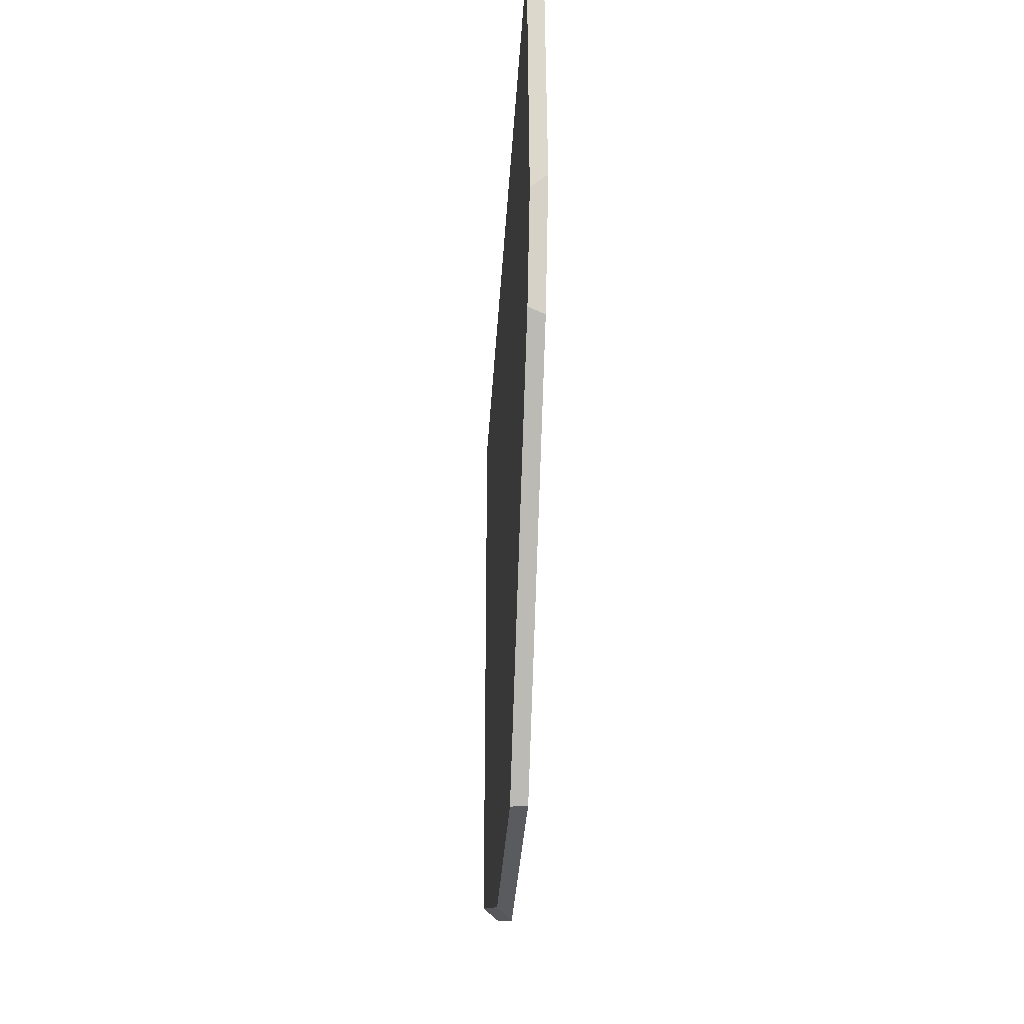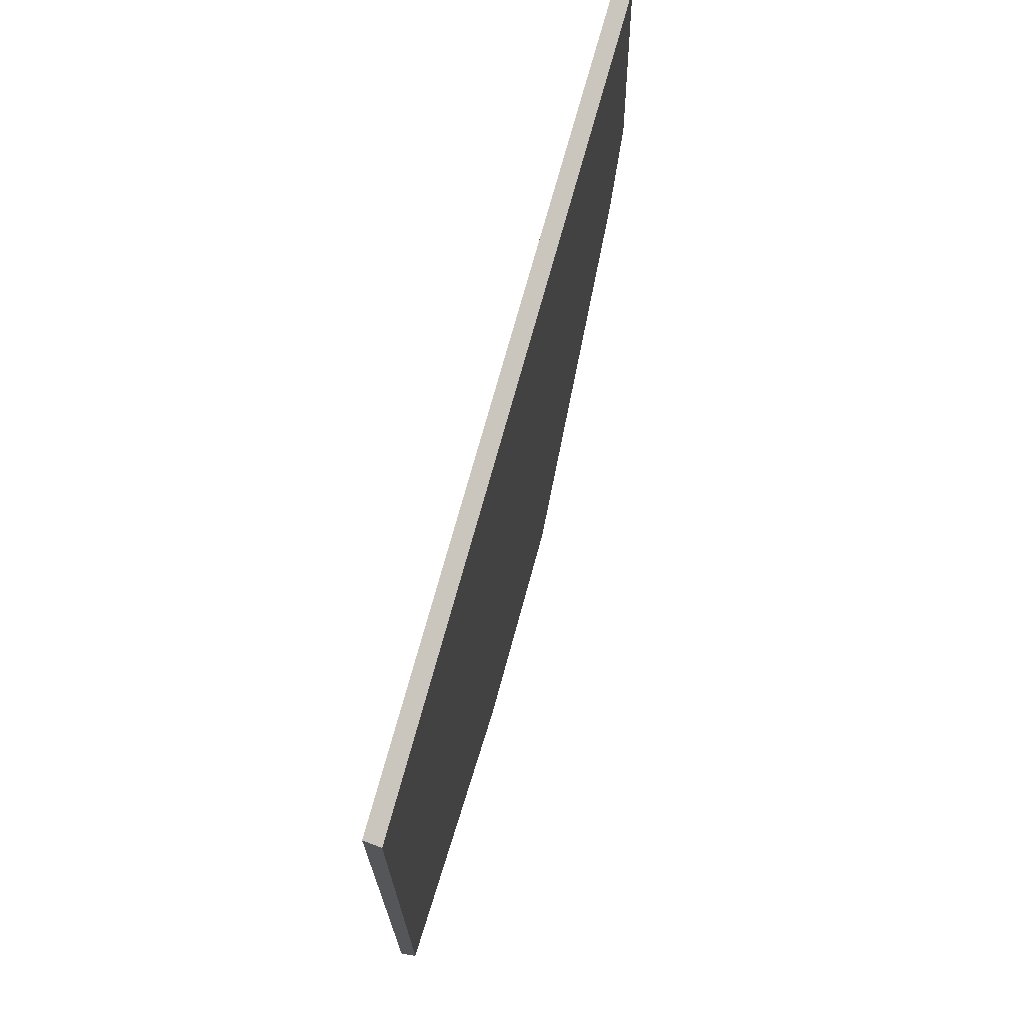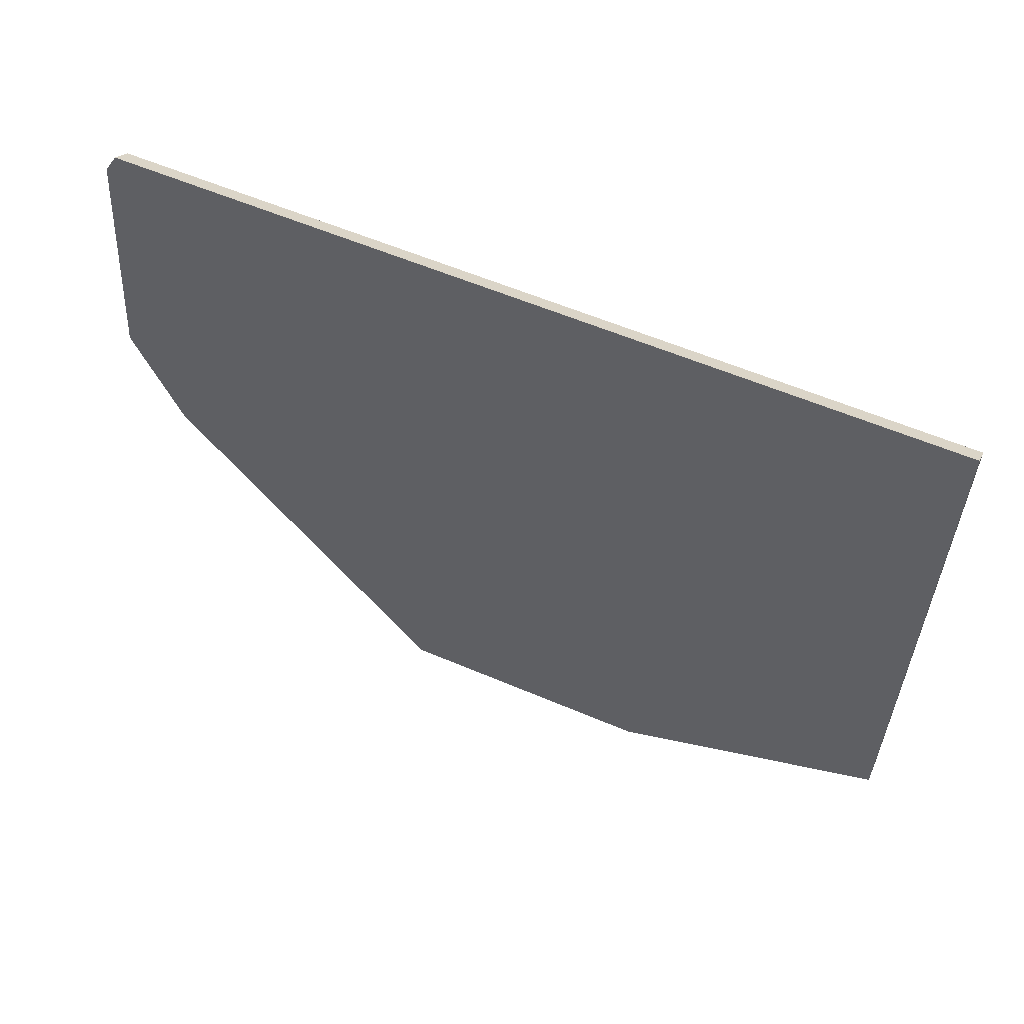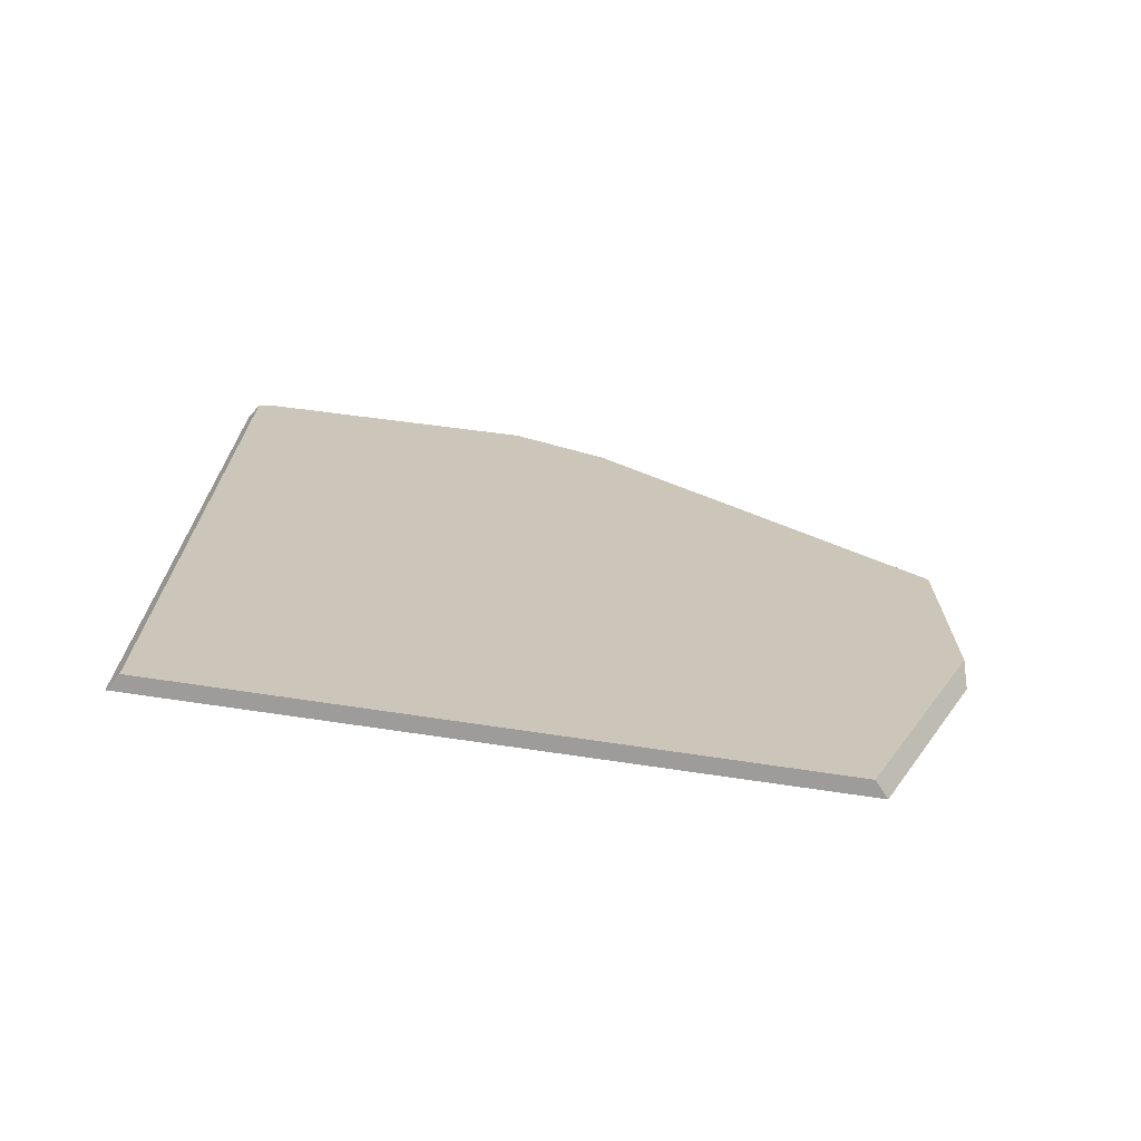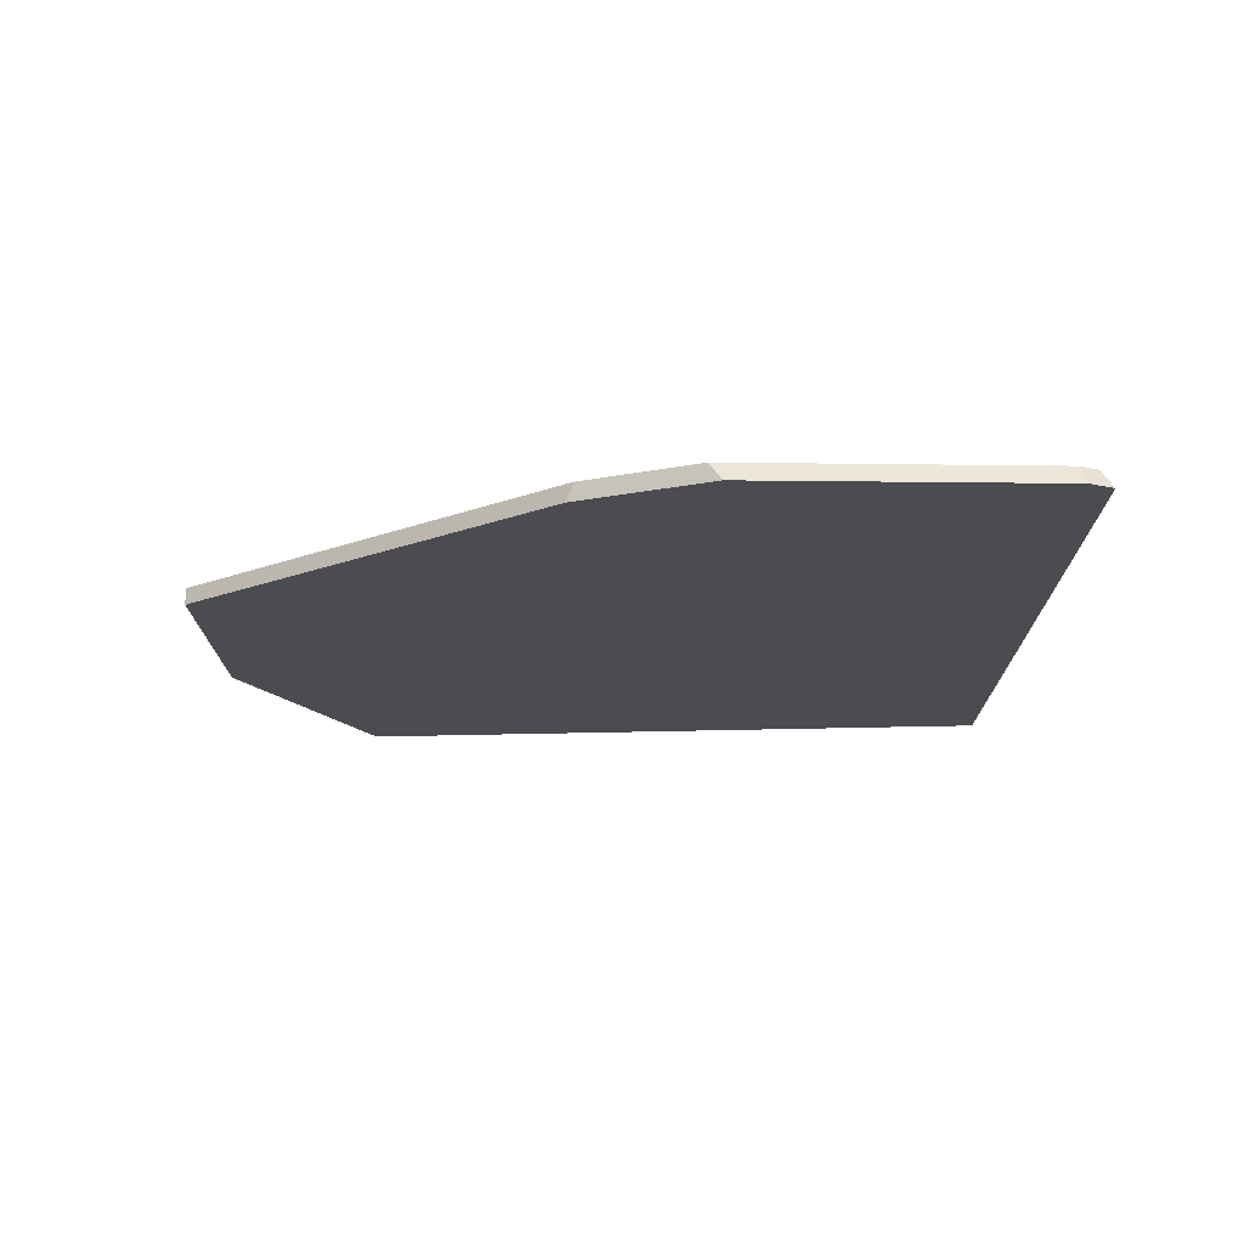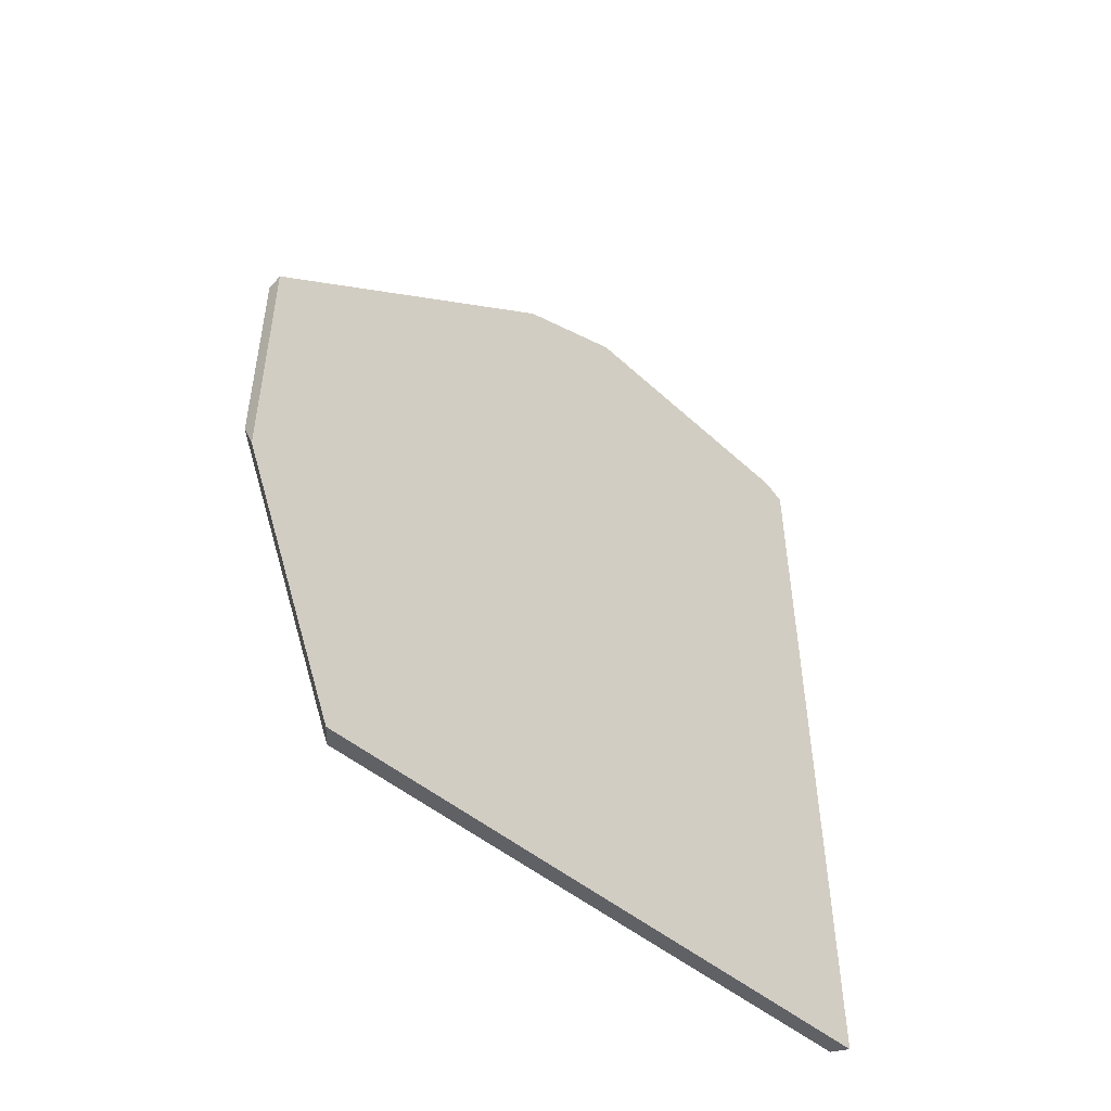
<metadata>
{"format":"obj","ext":"obj","renderer":"f3d","projection":"perspective","resolution":1024,"background":"white","views":[{"elev":-33.1,"azim":176.8,"up":"+Z"},{"elev":70.7,"azim":15.1,"up":"+Z"},{"elev":59.2,"azim":-66.3,"up":"+Z"},{"elev":-70.2,"azim":81.3,"up":"+Y"},{"elev":74.7,"azim":-91.1,"up":"+Y"},{"elev":-48.4,"azim":-133.4,"up":"+Y"}]}
</metadata>
<code>
g Device_Prop_Box_009_v_008
v -0.01264 0.2286 -0.6589
v 0.007224 -0.1473 -0.6589
v -0.01264 -0.1899 -0.6589
v 0.007224 -0.1473 -0.6589
v -0.01264 0.2286 -0.6589
v 0.002938 0.2256 -0.6589
v 0.01276 -0.1355 -0.6589
v 0.002938 0.2256 -0.6589
v 0.01276 0.2236 -0.6589
v 0.007224 -0.1473 -0.6589
v -0.01264 -0.6289 -0.4773
v 0.01044 -0.6289 0.5415
v -0.01264 -0.6289 0.5564
v -0.009088 -0.6289 -0.4741
v 0.01276 -0.6289 0.54
v 0.01276 -0.6289 -0.4548
v -0.01264 0.2286 -0.6589
v -0.01264 0.7267 0.06895
v -0.01264 0.6529 -0.12
v -0.01264 0.7201 0.1473
v -0.01264 -0.4493 -0.5516
v -0.01264 -0.1899 -0.6589
v -0.01264 -0.6289 -0.4773
v -0.01264 0.6688 0.5486
v -0.01264 -0.6289 0.5564
v -0.01264 0.6891 0.5122
v 0.007224 -0.1473 -0.6589
v -0.01264 -0.4493 -0.5516
v -0.01264 -0.1899 -0.6589
v -0.009088 -0.6289 -0.4741
v -0.01264 -0.6289 -0.4773
v 0.01276 -0.6289 -0.4548
v 0.01276 -0.1355 -0.6589
v -0.01264 0.7267 0.06895
v 0.01276 0.6561 -0.1096
v -0.01264 0.6529 -0.12
v 0.01276 0.6572 -0.1068
v 0.01276 0.7192 0.05184
v 0.01276 -0.6289 -0.4548
v 0.01276 -0.4228 0.5387
v 0.01276 -0.6289 0.54
v 0.01276 0.6572 -0.1068
v 0.01276 -0.1355 -0.6589
v 0.01276 0.2236 -0.6589
v 0.01276 0.6561 -0.1096
v 0.01276 0.6648 0.5322
v 0.01276 0.7192 0.05184
v 0.01276 0.6809 0.5032
v 0.01276 0.6561 -0.1096
v -0.01264 0.2286 -0.6589
v -0.01264 0.6529 -0.12
v 0.002938 0.2256 -0.6589
v 0.01276 0.2236 -0.6589
v 0.01276 -0.4228 0.5387
v 0.01044 -0.6289 0.5415
v 0.01276 -0.6289 0.54
v -0.01264 0.6688 0.5486
v 0.01276 0.6648 0.5322
v -0.01264 -0.6289 0.5564
v -0.01264 0.7201 0.1473
v 0.01276 0.7192 0.05184
v -0.01264 0.7267 0.06895
v -0.01264 0.6891 0.5122
v 0.01276 0.6809 0.5032
v 0.01276 0.6648 0.5322
v -0.01264 0.6891 0.5122
v -0.01264 0.6688 0.5486
v 0.01276 0.6809 0.5032
g Device_Prop_Box_009_v_008_0
f 3 2 1
f 6 5 4
f 9 8 7
f 10 7 8
f 13 12 11
f 14 11 12
f 12 15 14
f 16 14 15
f 19 18 17
f 18 20 17
f 20 21 17
f 17 21 22
f 21 20 23
f 20 24 23
f 23 24 25
f 26 24 20
f 29 28 27
f 28 30 27
f 31 30 28
f 30 32 27
f 32 33 27
f 36 35 34
f 35 37 34
f 34 37 38
f 41 40 39
f 40 42 39
f 39 42 43
f 43 42 44
f 42 45 44
f 40 46 42
f 42 46 47
f 47 46 48
f 51 50 49
f 50 52 49
f 49 52 53
f 56 55 54
f 55 57 54
f 57 58 54
f 59 57 55
f 62 61 60
f 60 61 63
f 61 64 63
f 67 66 65
f 68 65 66

</code>
